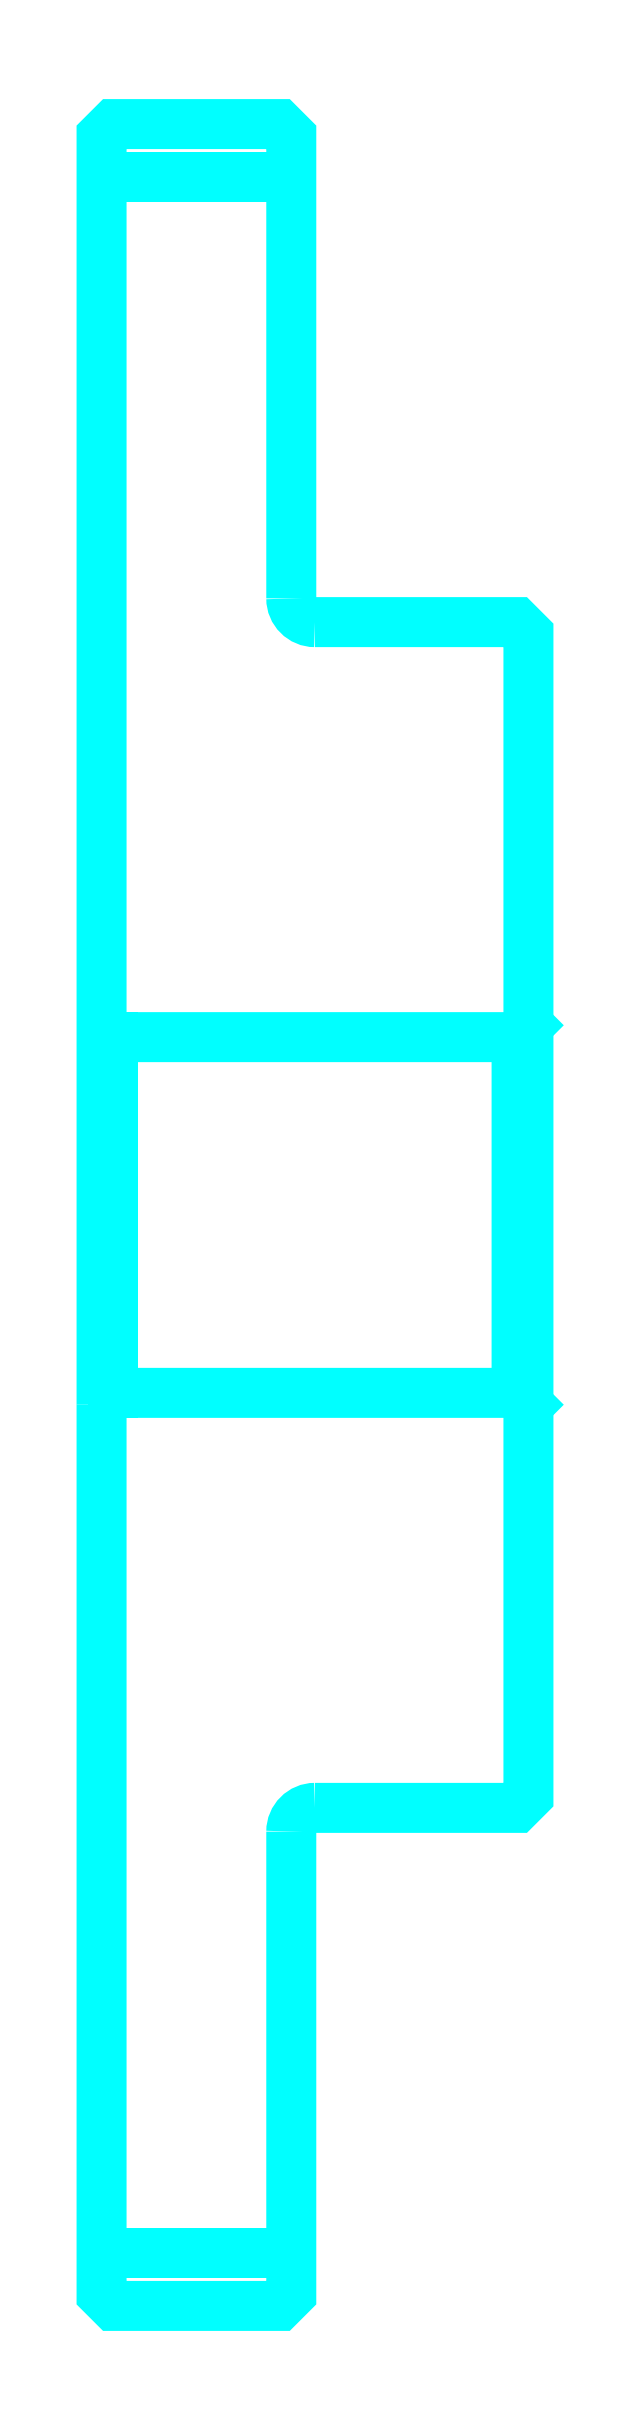
<metadata>
{"format":"dxf","ext":"dxf","renderer":"ezdxf+matplotlib","layout":"modelspace","background":"white","min_lineweight":24,"dpi":150}
</metadata>
<code>
0
SECTION
2
ENTITIES
0
LINE
8
0
10
119.7
20
164.2
30
0
11
127.7
21
164.2
31
0
0
LINE
8
0
10
119.7
20
76.73
30
0
11
127.7
21
76.73
31
0
0
LINE
8
0
10
137.2
20
113
30
0
11
137.7
21
112.5
31
0
0
LINE
8
0
10
137.2
20
128
30
0
11
137.7
21
128.5
31
0
0
LINE
8
0
10
120.2
20
128
30
0
11
120.2
21
113
31
0
0
POLYLINE
8
0
66
1
10
0
20
0
30
0
70
2
0
VERTEX
8
0
10
119.7
20
112.5
30
0
70
0
0
VERTEX
8
0
10
120.2
20
113
30
0
70
0
0
VERTEX
8
0
10
137.2
20
113
30
0
70
0
0
VERTEX
8
0
10
137.2
20
128
30
0
70
0
0
VERTEX
8
0
10
120.2
20
128
30
0
70
0
0
VERTEX
8
0
10
119.7
20
128.5
30
0
70
0
0
SEQEND
8
0
0
ARC
8
0
10
128.7
20
146.5
30
0
40
1
50
180
51
270
0
ARC
8
0
10
128.7
20
94.48
30
0
40
1
50
90
51
180
0
POLYLINE
8
0
66
1
10
0
20
0
30
0
70
2
0
VERTEX
8
0
10
119.7
20
112.5
30
0
70
0
0
VERTEX
8
0
10
119.7
20
74.98
30
0
70
0
0
VERTEX
8
0
10
120.2
20
74.48
30
0
70
0
0
VERTEX
8
0
10
127.2
20
74.48
30
0
70
0
0
VERTEX
8
0
10
127.7
20
74.98
30
0
70
0
0
VERTEX
8
0
10
127.7
20
94.48
30
0
70
0
0
SEQEND
8
0
0
POLYLINE
8
0
66
1
10
0
20
0
30
0
70
2
0
VERTEX
8
0
10
128.7
20
95.48
30
0
70
0
0
VERTEX
8
0
10
137.2
20
95.48
30
0
70
0
0
VERTEX
8
0
10
137.7
20
95.98
30
0
70
0
0
VERTEX
8
0
10
137.7
20
145
30
0
70
0
0
VERTEX
8
0
10
137.2
20
145.5
30
0
70
0
0
VERTEX
8
0
10
128.7
20
145.5
30
0
70
0
0
SEQEND
8
0
0
POLYLINE
8
0
66
1
10
0
20
0
30
0
70
2
0
VERTEX
8
0
10
127.7
20
146.5
30
0
70
0
0
VERTEX
8
0
10
127.7
20
166
30
0
70
0
0
VERTEX
8
0
10
127.2
20
166.5
30
0
70
0
0
VERTEX
8
0
10
120.2
20
166.5
30
0
70
0
0
VERTEX
8
0
10
119.7
20
166
30
0
70
0
0
VERTEX
8
0
10
119.7
20
112.5
30
0
70
0
0
SEQEND
8
0
0
ENDSEC
0
EOF

</code>
